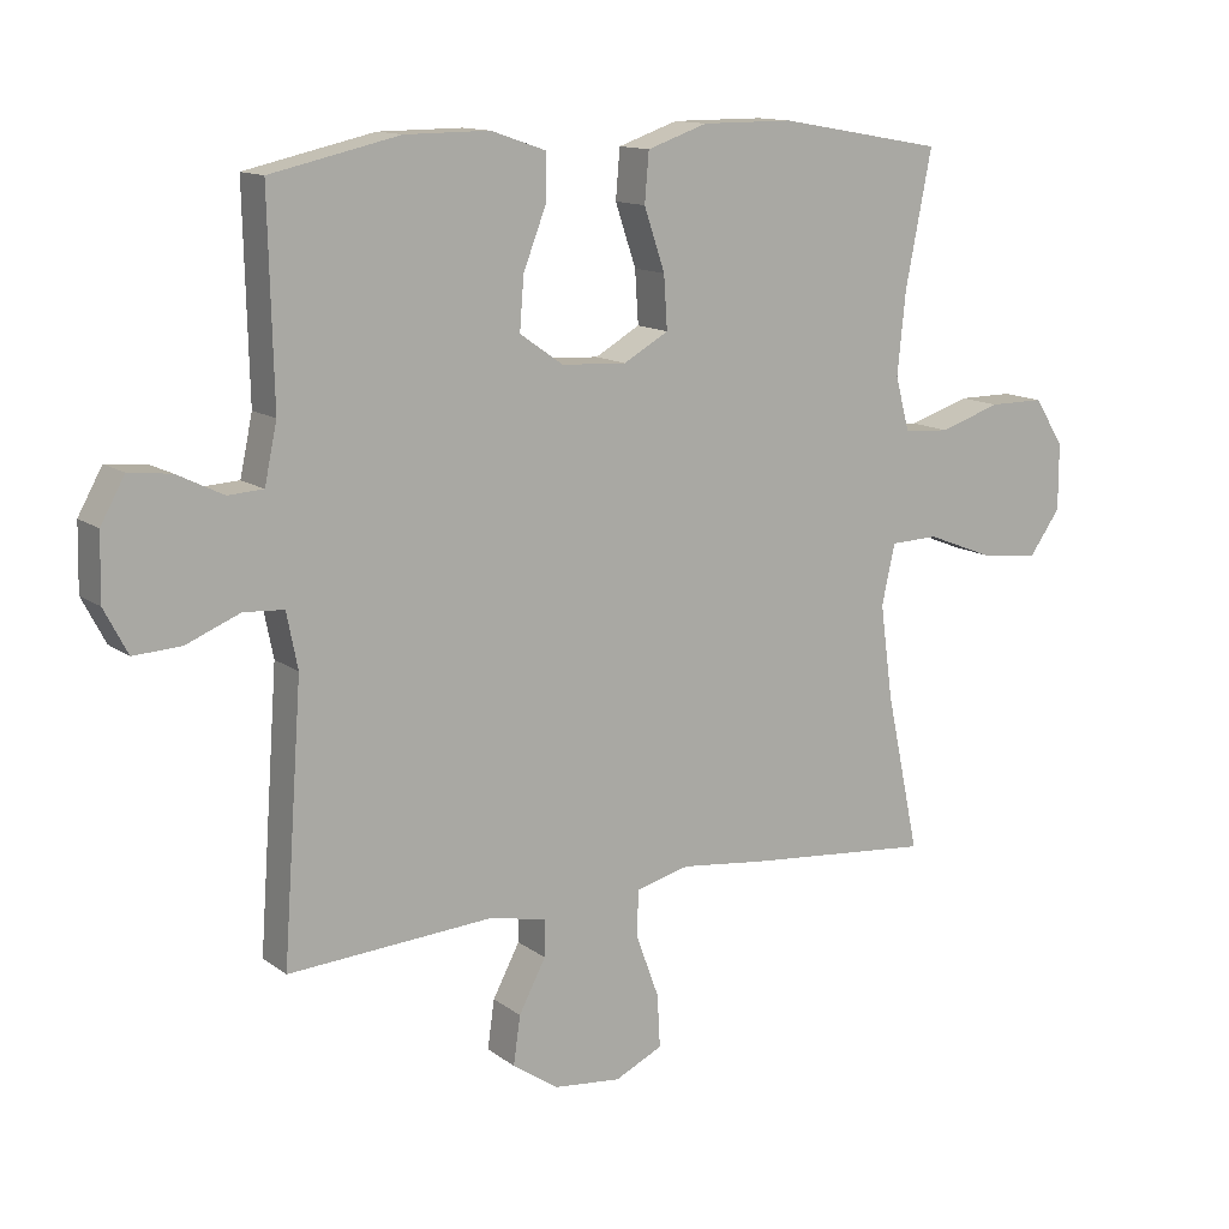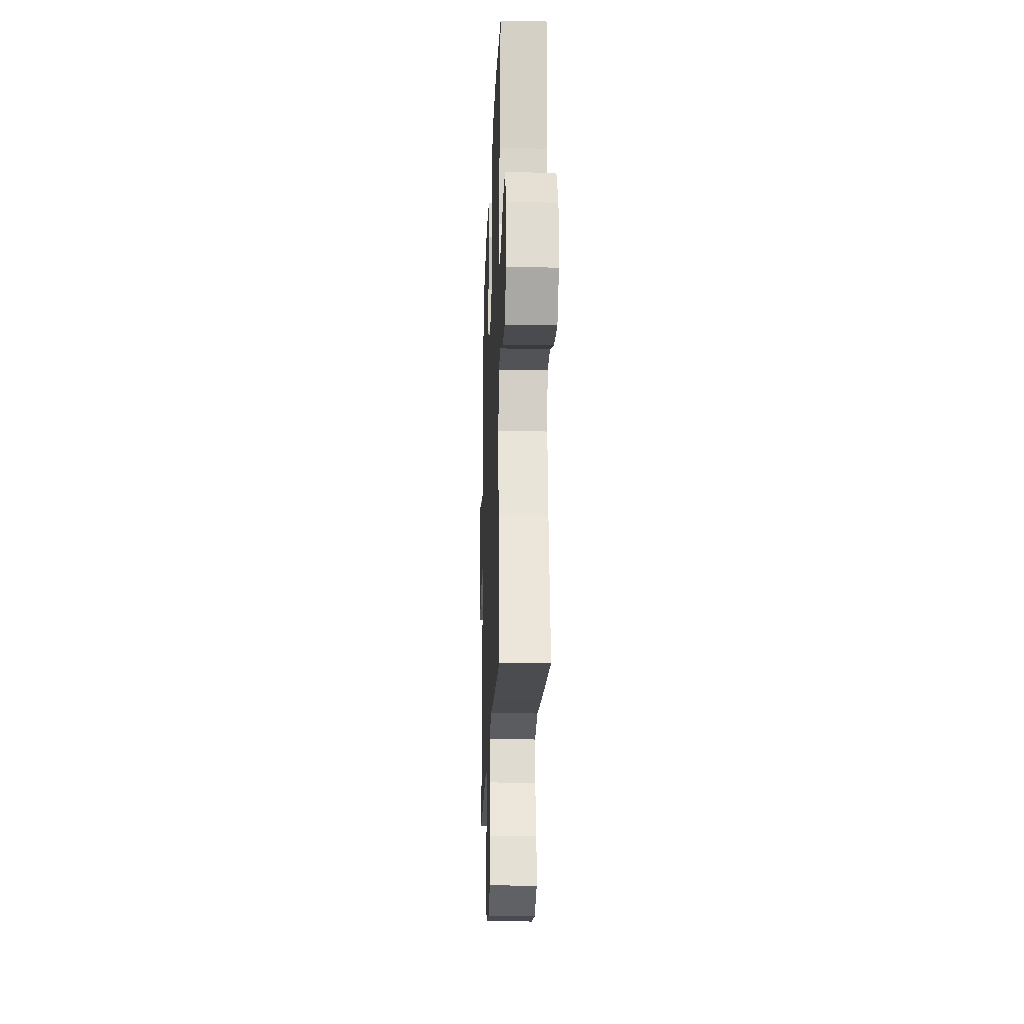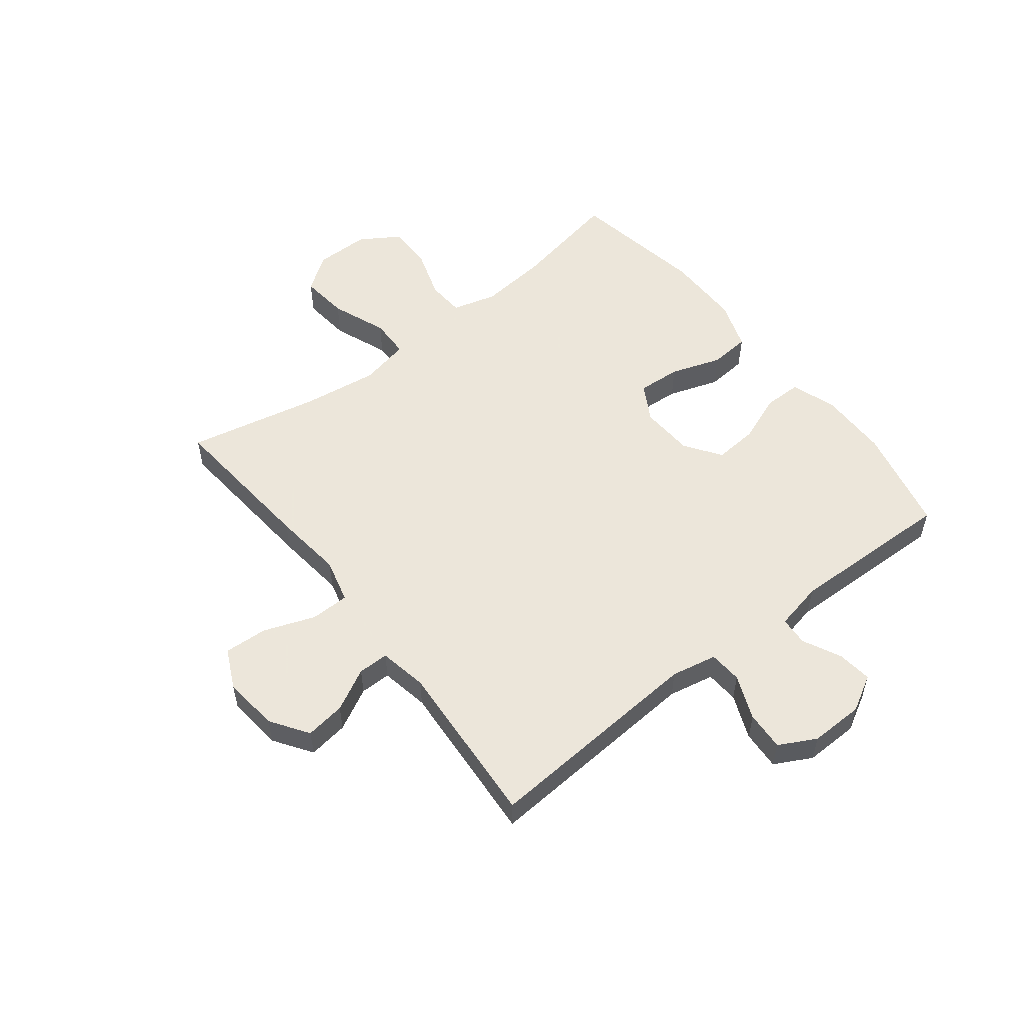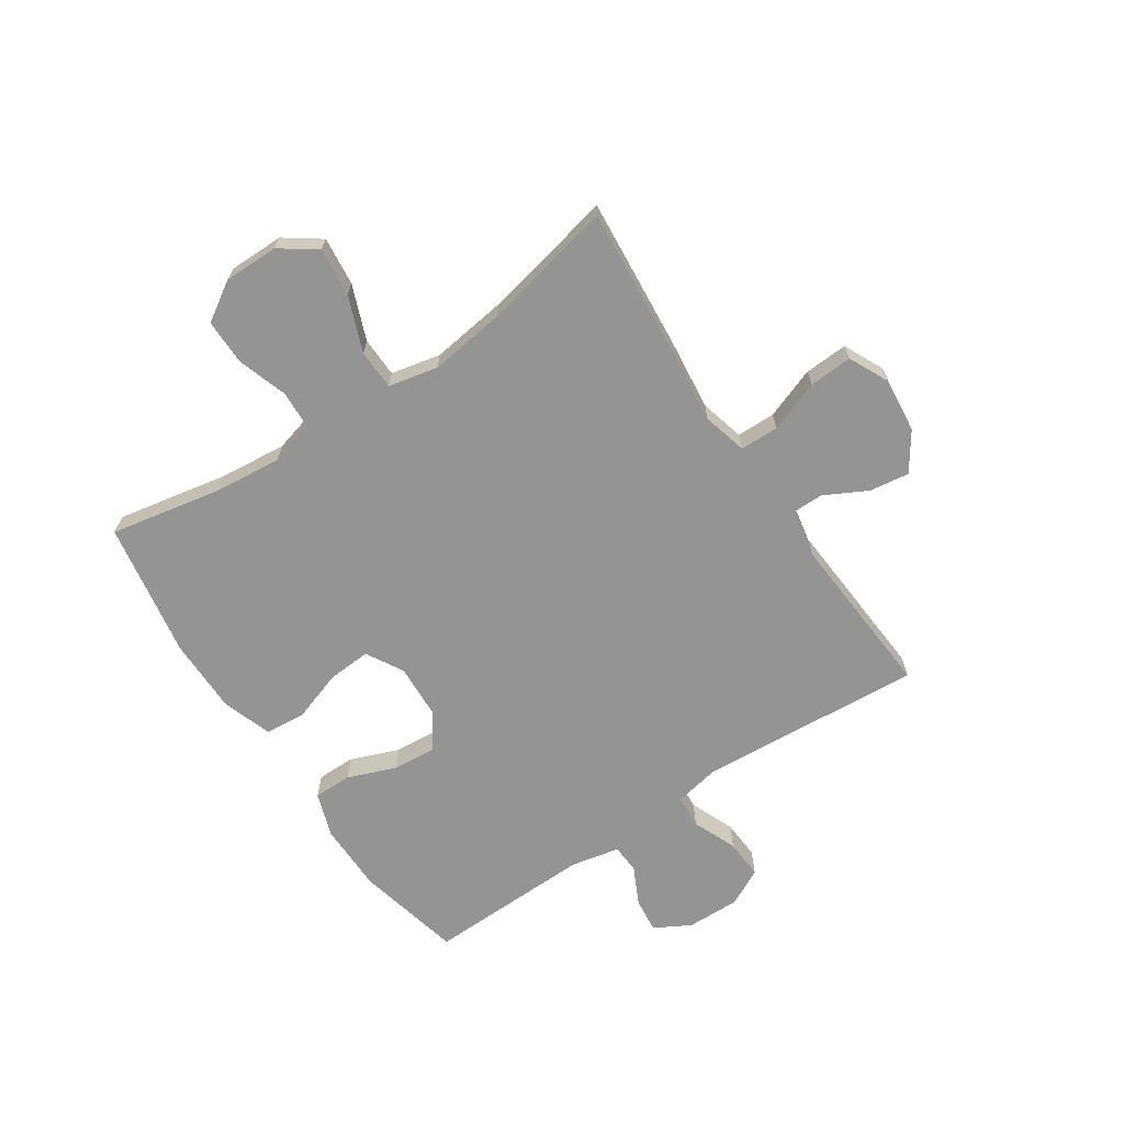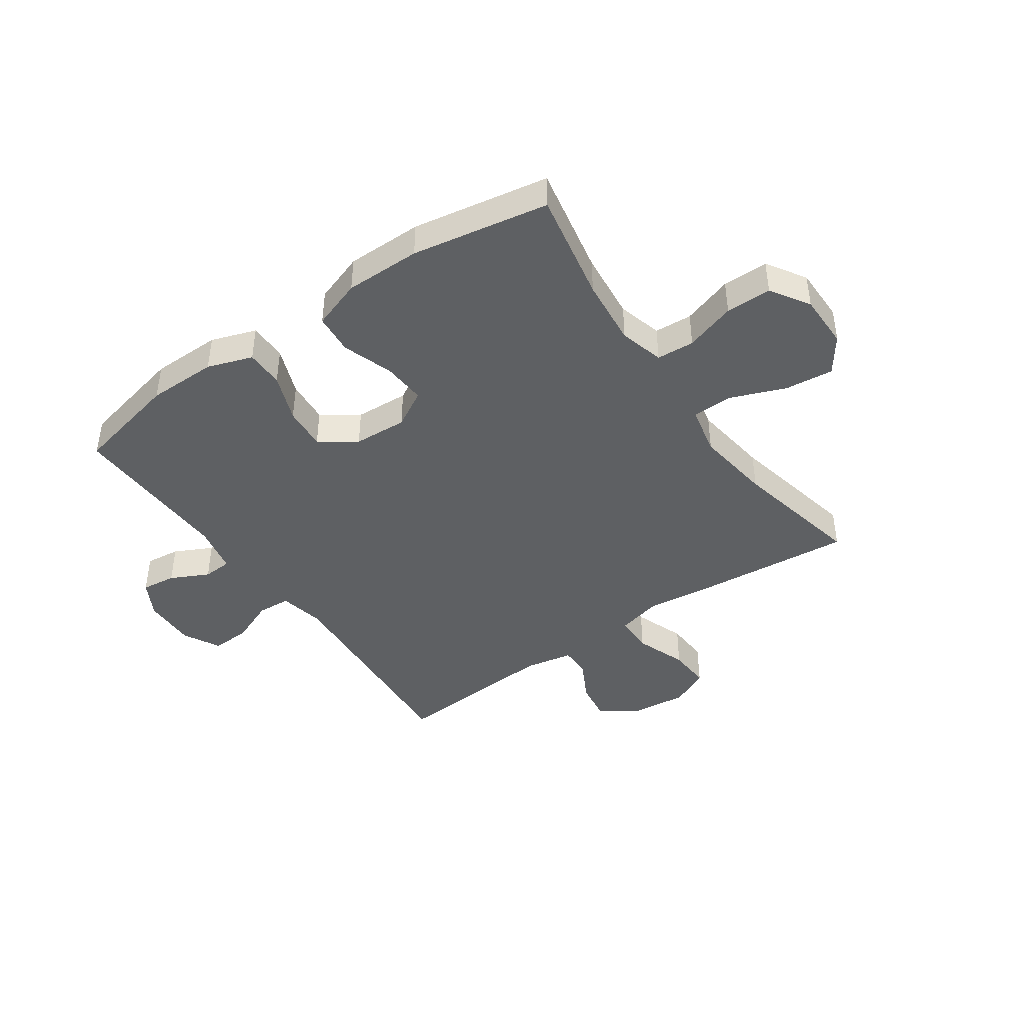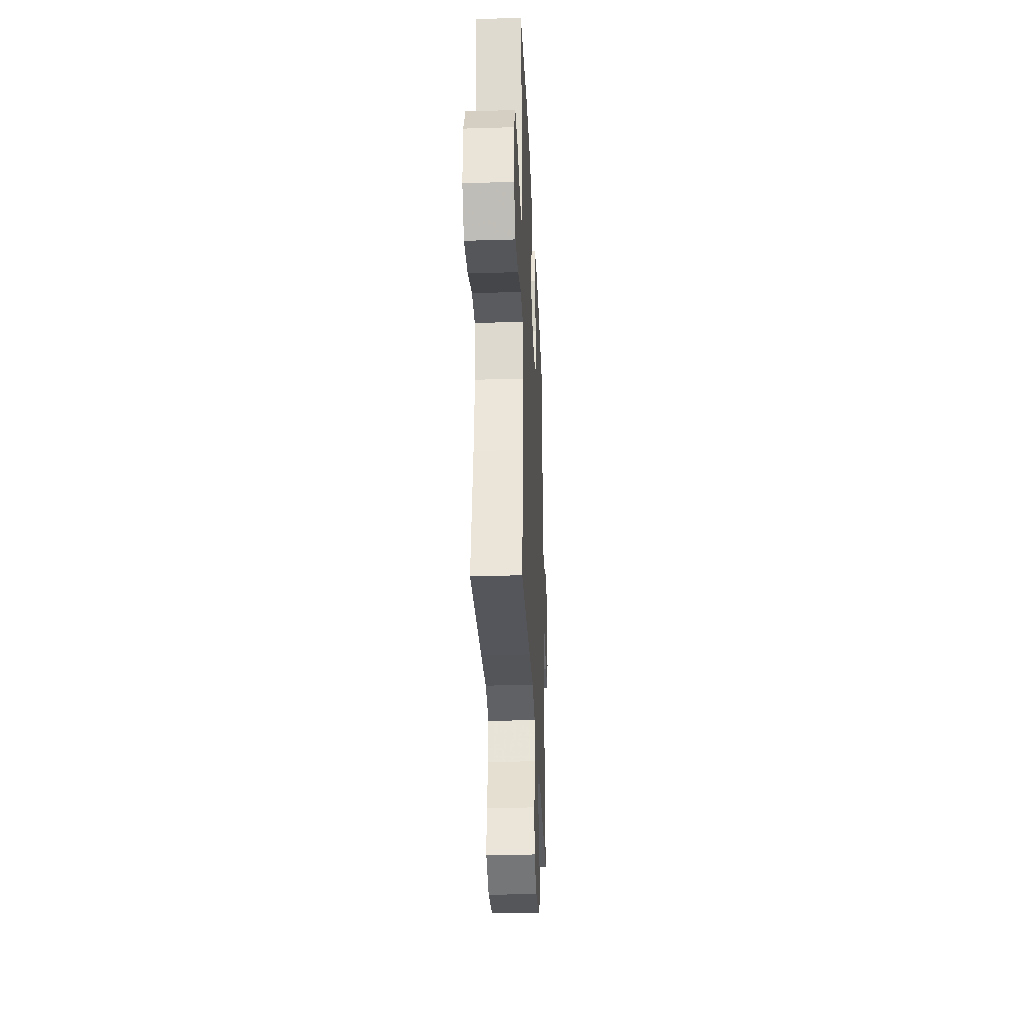
<metadata>
{"format":"obj","ext":"obj","renderer":"f3d","projection":"perspective","resolution":1024,"background":"white","views":[{"elev":13.0,"azim":-32.1,"up":"+Z"},{"elev":-20.2,"azim":87.9,"up":"+Z"},{"elev":54.2,"azim":-127.9,"up":"+Y"},{"elev":-67.0,"azim":123.8,"up":"+Y"},{"elev":-42.7,"azim":34.8,"up":"+Y"},{"elev":-31.3,"azim":92.5,"up":"+Z"}]}
</metadata>
<code>
v -0.5 0.07 0.5
v -0.314 0.07 0.542
v -0.192 0.07 0.543
v -0.113 0.07 0.516
v -0.113 0.07 0.449
v -0.146 0.07 0.364
v -0.152 0.07 0.288
v -0.089 0.07 0.244
v 0.005 0.07 0.239
v 0.07 0.07 0.276
v 0.065 0.07 0.352
v 0.035 0.07 0.441
v 0.041 0.07 0.512
v 0.128 0.07 0.542
v 0.261 0.07 0.542
v 0.5 0.07 0.5
v 0.462 0.07 0.306
v 0.45 0.07 0.187
v 0.471 0.07 0.109
v 0.537 0.07 0.105
v 0.626 0.07 0.134
v 0.706 0.07 0.134
v 0.749 0.07 0.066
v 0.749 0.07 -0.03
v 0.704 0.07 -0.093
v 0.619 0.07 -0.084
v 0.522 0.07 -0.046
v 0.452 0.07 -0.048
v 0.433 0.07 -0.135
v 0.451 0.07 -0.269
v 0.5 0.07 -0.5
v 0.228 0.07 -0.476
v 0.105 0.07 -0.462
v 0.027 0.07 -0.482
v 0.026 0.07 -0.55
v 0.059 0.07 -0.64
v 0.063 0.07 -0.716
v -0.006 0.07 -0.749
v -0.104 0.07 -0.739
v -0.17 0.07 -0.694
v -0.16 0.07 -0.624
v -0.121 0.07 -0.55
v -0.121 0.07 -0.496
v -0.206 0.07 -0.48
v -0.5 0.07 -0.5
v -0.472 0.07 -0.109
v -0.488 0.07 -0.029
v -0.546 0.07 -0.025
v -0.624 0.07 -0.057
v -0.693 0.07 -0.061
v -0.727 0.07 0.004
v -0.725 0.07 0.098
v -0.69 0.07 0.161
v -0.629 0.07 0.154
v -0.562 0.07 0.121
v -0.511 0.07 0.124
v -0.493 0.07 0.209
v -0.5 0 0.5
v -0.314 0 0.542
v -0.192 0 0.543
v -0.113 0 0.516
v -0.113 0 0.449
v -0.146 0 0.364
v -0.152 0 0.288
v -0.089 0 0.244
v 0.005 0 0.239
v 0.07 0 0.276
v 0.065 0 0.352
v 0.035 0 0.441
v 0.041 0 0.512
v 0.128 0 0.542
v 0.261 0 0.542
v 0.5 0 0.5
v 0.462 0 0.306
v 0.45 0 0.187
v 0.471 0 0.109
v 0.537 0 0.105
v 0.626 0 0.134
v 0.706 0 0.134
v 0.749 0 0.066
v 0.749 0 -0.03
v 0.704 0 -0.093
v 0.619 0 -0.084
v 0.522 0 -0.046
v 0.452 0 -0.048
v 0.433 0 -0.135
v 0.451 0 -0.269
v 0.5 0 -0.5
v 0.228 0 -0.476
v 0.105 0 -0.462
v 0.027 0 -0.482
v 0.026 0 -0.55
v 0.059 0 -0.64
v 0.063 0 -0.716
v -0.006 0 -0.749
v -0.104 0 -0.739
v -0.17 0 -0.694
v -0.16 0 -0.624
v -0.121 0 -0.55
v -0.121 0 -0.496
v -0.206 0 -0.48
v -0.5 0 -0.5
v -0.472 0 -0.109
v -0.488 0 -0.029
v -0.546 0 -0.025
v -0.624 0 -0.057
v -0.693 0 -0.061
v -0.727 0 0.004
v -0.725 0 0.098
v -0.69 0 0.161
v -0.629 0 0.154
v -0.562 0 0.121
v -0.511 0 0.124
v -0.493 0 0.209
f 52 53 54 55
f 52 55 56
f 51 52 56
f 48 49 50 51
f 47 48 51 56
f 46 47 56 57
f 44 45 46
f 43 44 46 57
f 39 40 41 42
f 39 42 43
f 38 39 43
f 35 36 37 38
f 34 35 38 43
f 33 34 43 57
f 30 31 32 33
f 29 30 33 57
f 24 25 26 27
f 24 27 28
f 23 24 28
f 20 21 22 23
f 19 20 23 28
f 18 19 28 29
f 14 15 16 17
f 14 17 18
f 11 12 13 14
f 10 11 14 18
f 9 10 18 29
f 3 4 5 6
f 3 6 7
f 2 3 7
f 1 2 7
f 57 1 7 8
f 8 9 29 57
f 112 111 110 109
f 113 112 109
f 113 109 108
f 108 107 106 105
f 113 108 105 104
f 114 113 104 103
f 103 102 101
f 114 103 101 100
f 99 98 97 96
f 100 99 96
f 100 96 95
f 95 94 93 92
f 100 95 92 91
f 114 100 91 90
f 90 89 88 87
f 114 90 87 86
f 84 83 82 81
f 85 84 81
f 85 81 80
f 80 79 78 77
f 85 80 77 76
f 86 85 76 75
f 74 73 72 71
f 75 74 71
f 71 70 69 68
f 75 71 68 67
f 86 75 67 66
f 63 62 61 60
f 64 63 60
f 64 60 59
f 64 59 58
f 65 64 58 114
f 114 86 66 65
f 1 58 59 2
f 2 59 60 3
f 3 60 61 4
f 4 61 62 5
f 5 62 63 6
f 6 63 64 7
f 7 64 65 8
f 8 65 66 9
f 9 66 67 10
f 10 67 68 11
f 11 68 69 12
f 12 69 70 13
f 13 70 71 14
f 14 71 72 15
f 15 72 73 16
f 16 73 74 17
f 17 74 75 18
f 18 75 76 19
f 19 76 77 20
f 20 77 78 21
f 21 78 79 22
f 22 79 80 23
f 23 80 81 24
f 24 81 82 25
f 25 82 83 26
f 26 83 84 27
f 27 84 85 28
f 28 85 86 29
f 29 86 87 30
f 30 87 88 31
f 31 88 89 32
f 32 89 90 33
f 33 90 91 34
f 34 91 92 35
f 35 92 93 36
f 36 93 94 37
f 37 94 95 38
f 38 95 96 39
f 39 96 97 40
f 40 97 98 41
f 41 98 99 42
f 42 99 100 43
f 43 100 101 44
f 44 101 102 45
f 45 102 103 46
f 46 103 104 47
f 47 104 105 48
f 48 105 106 49
f 49 106 107 50
f 50 107 108 51
f 51 108 109 52
f 52 109 110 53
f 53 110 111 54
f 54 111 112 55
f 55 112 113 56
f 56 113 114 57
f 57 114 58 1

</code>
